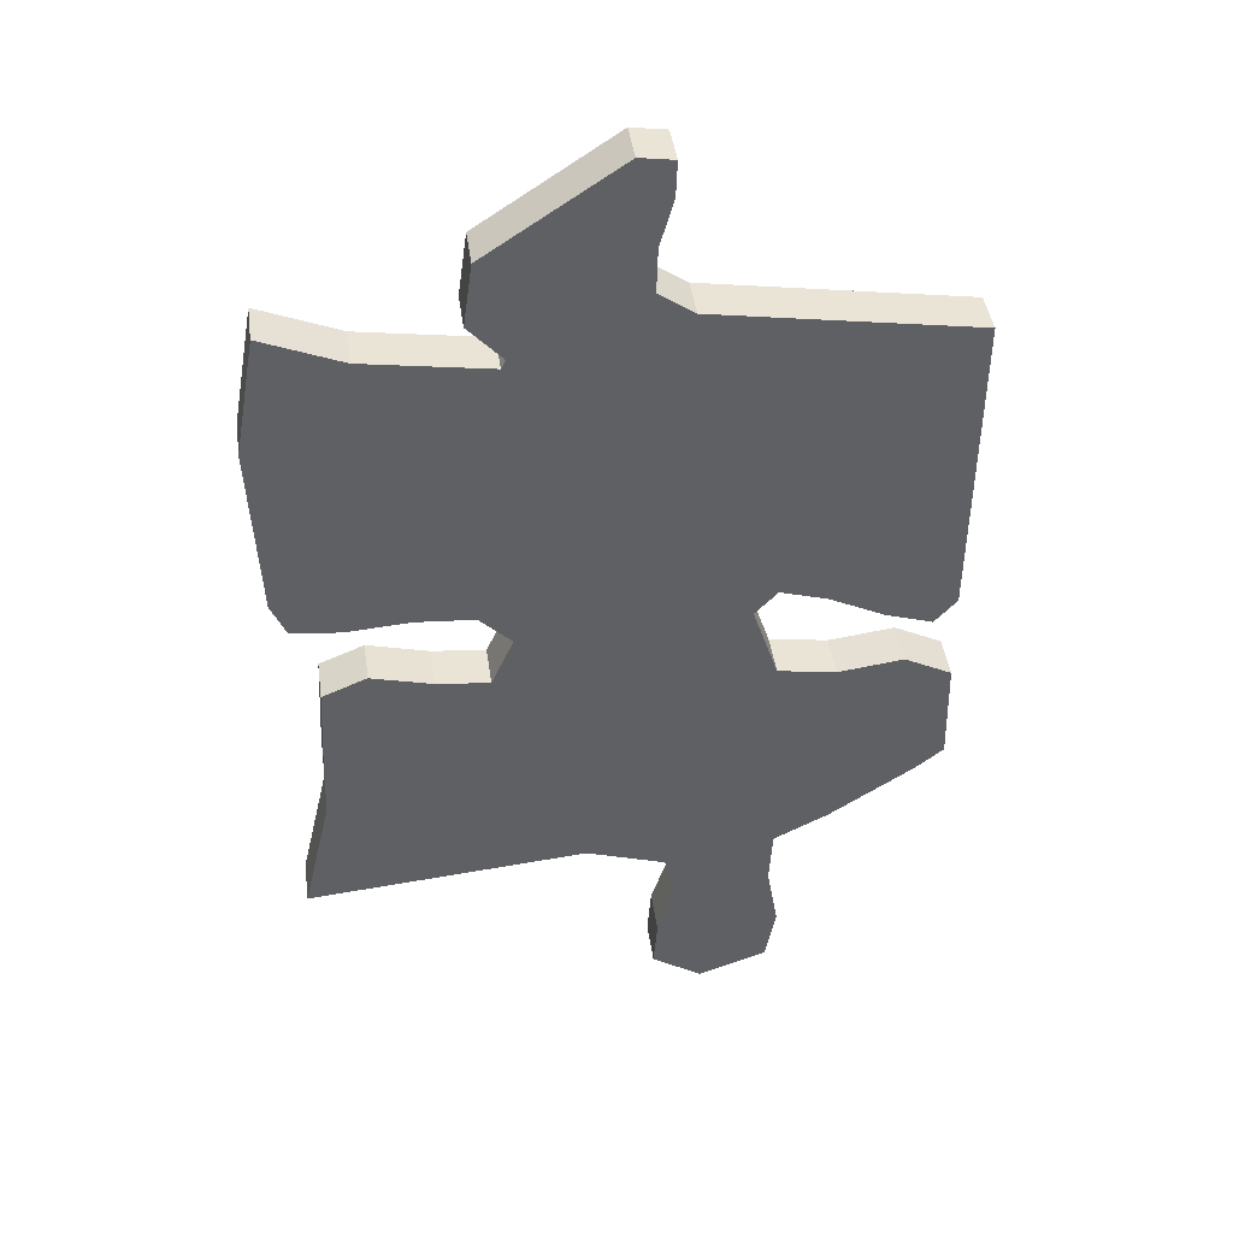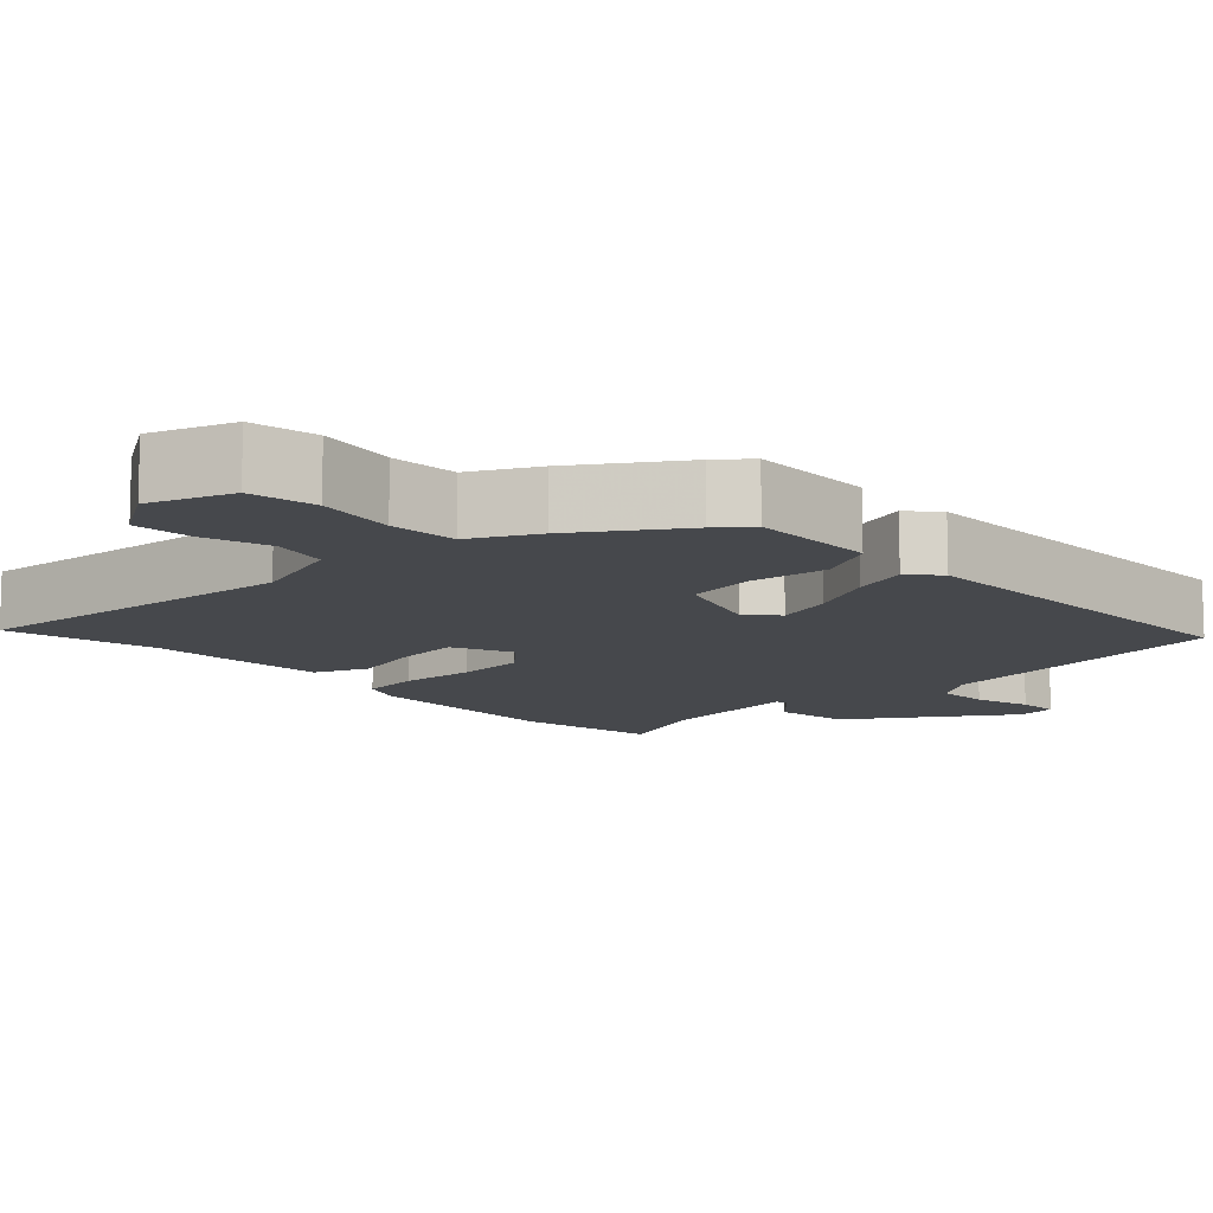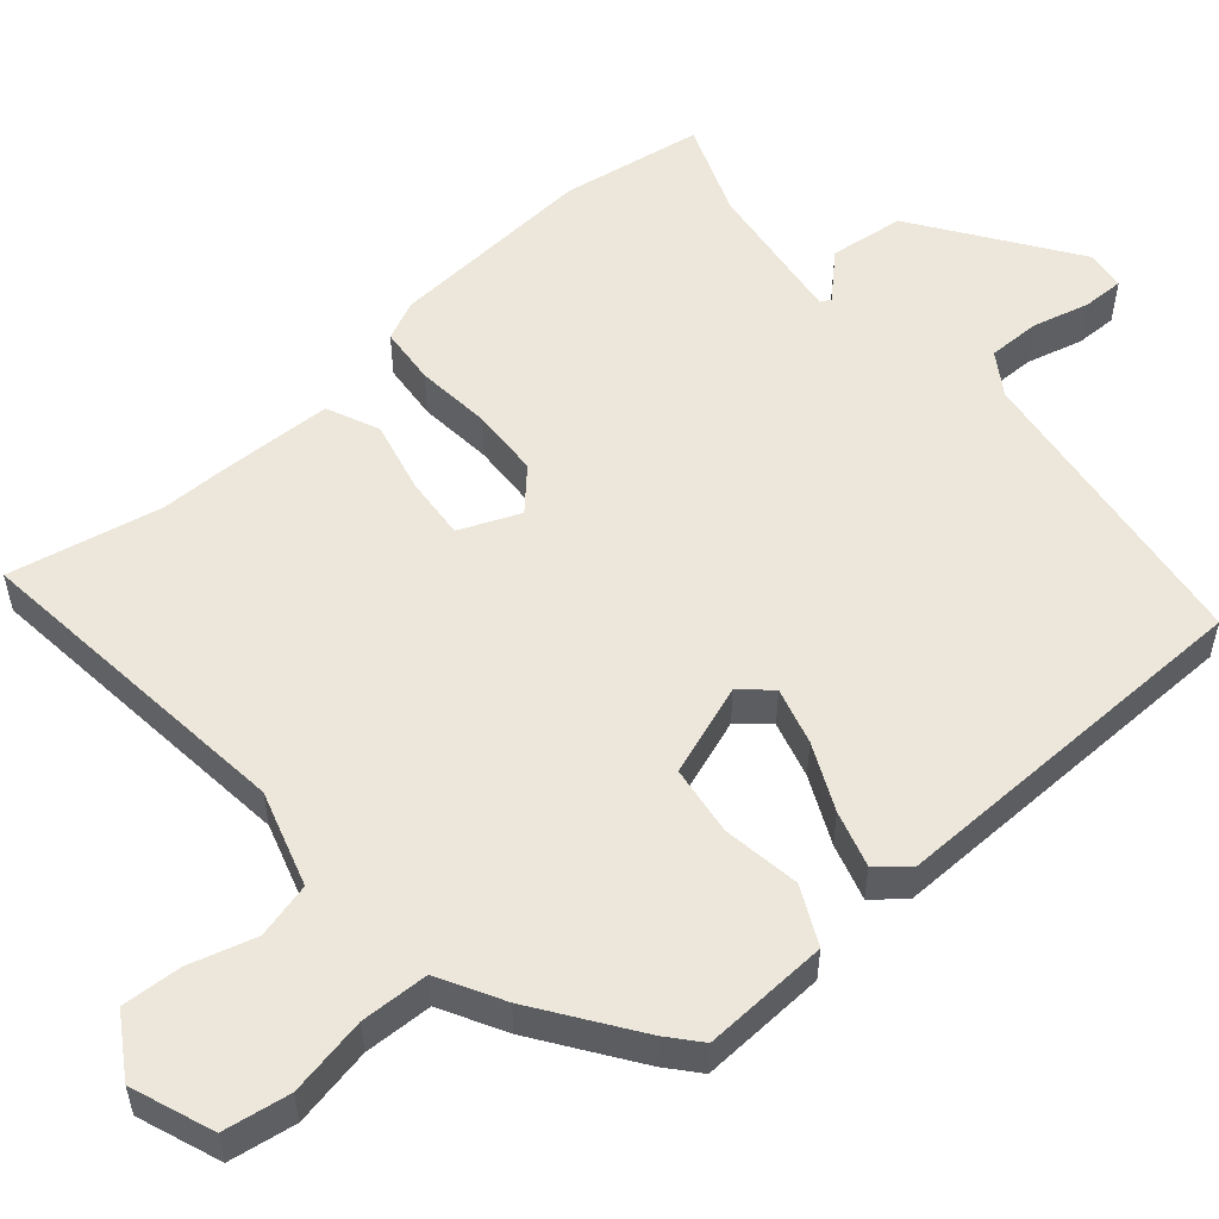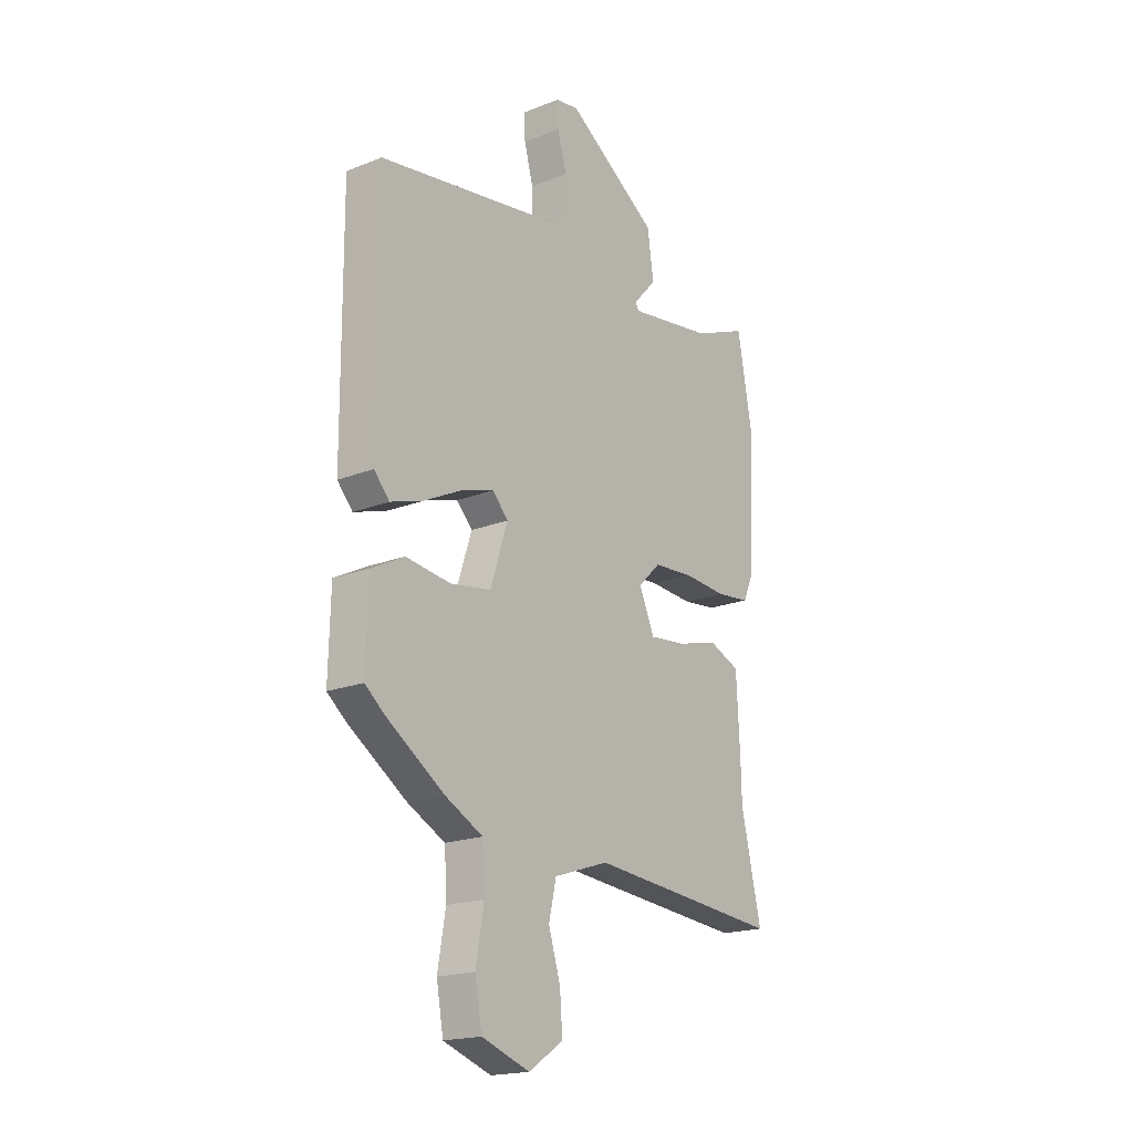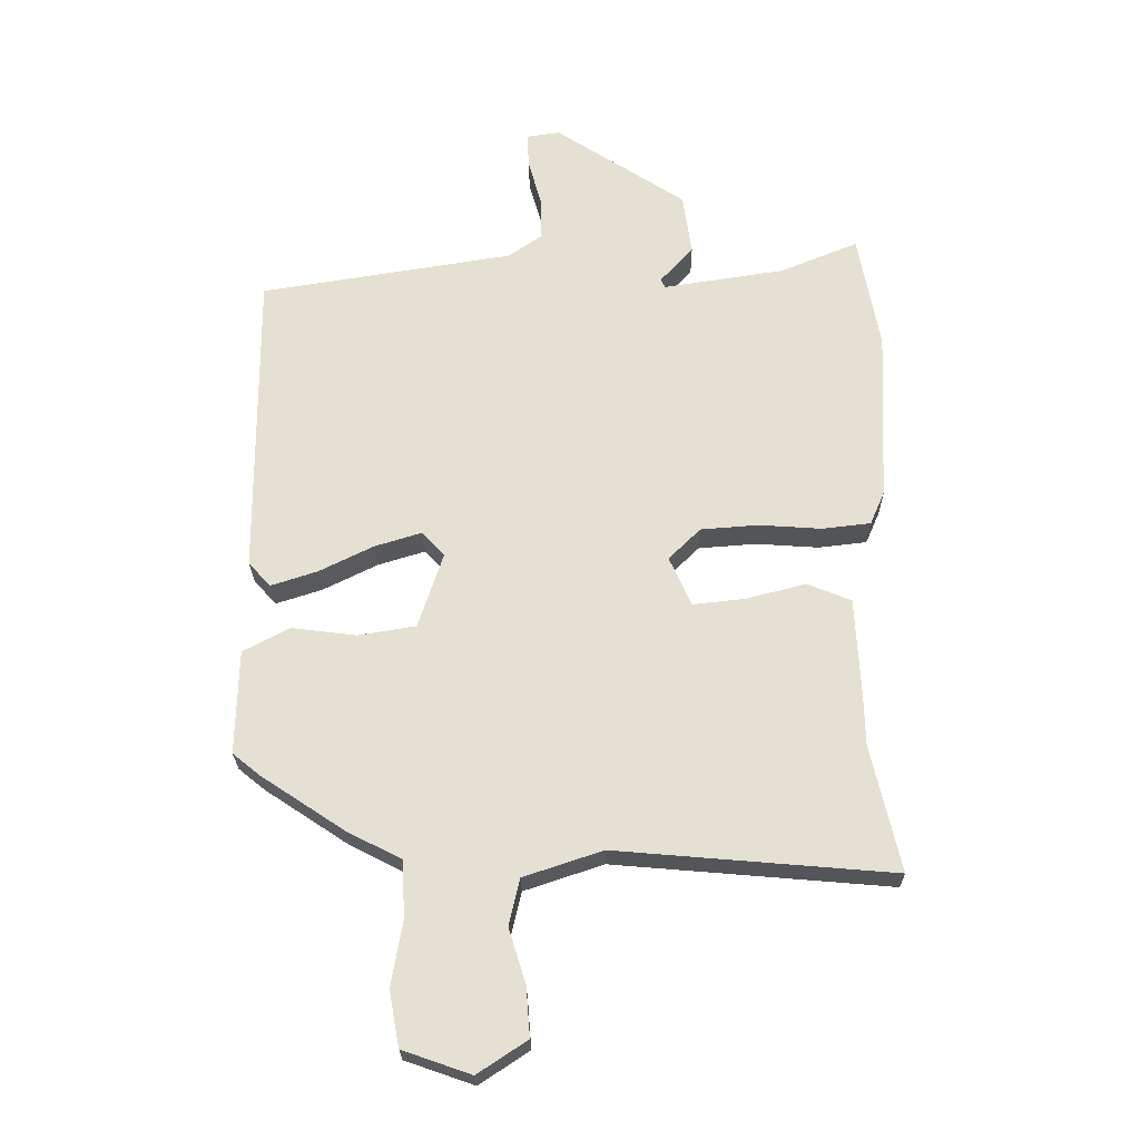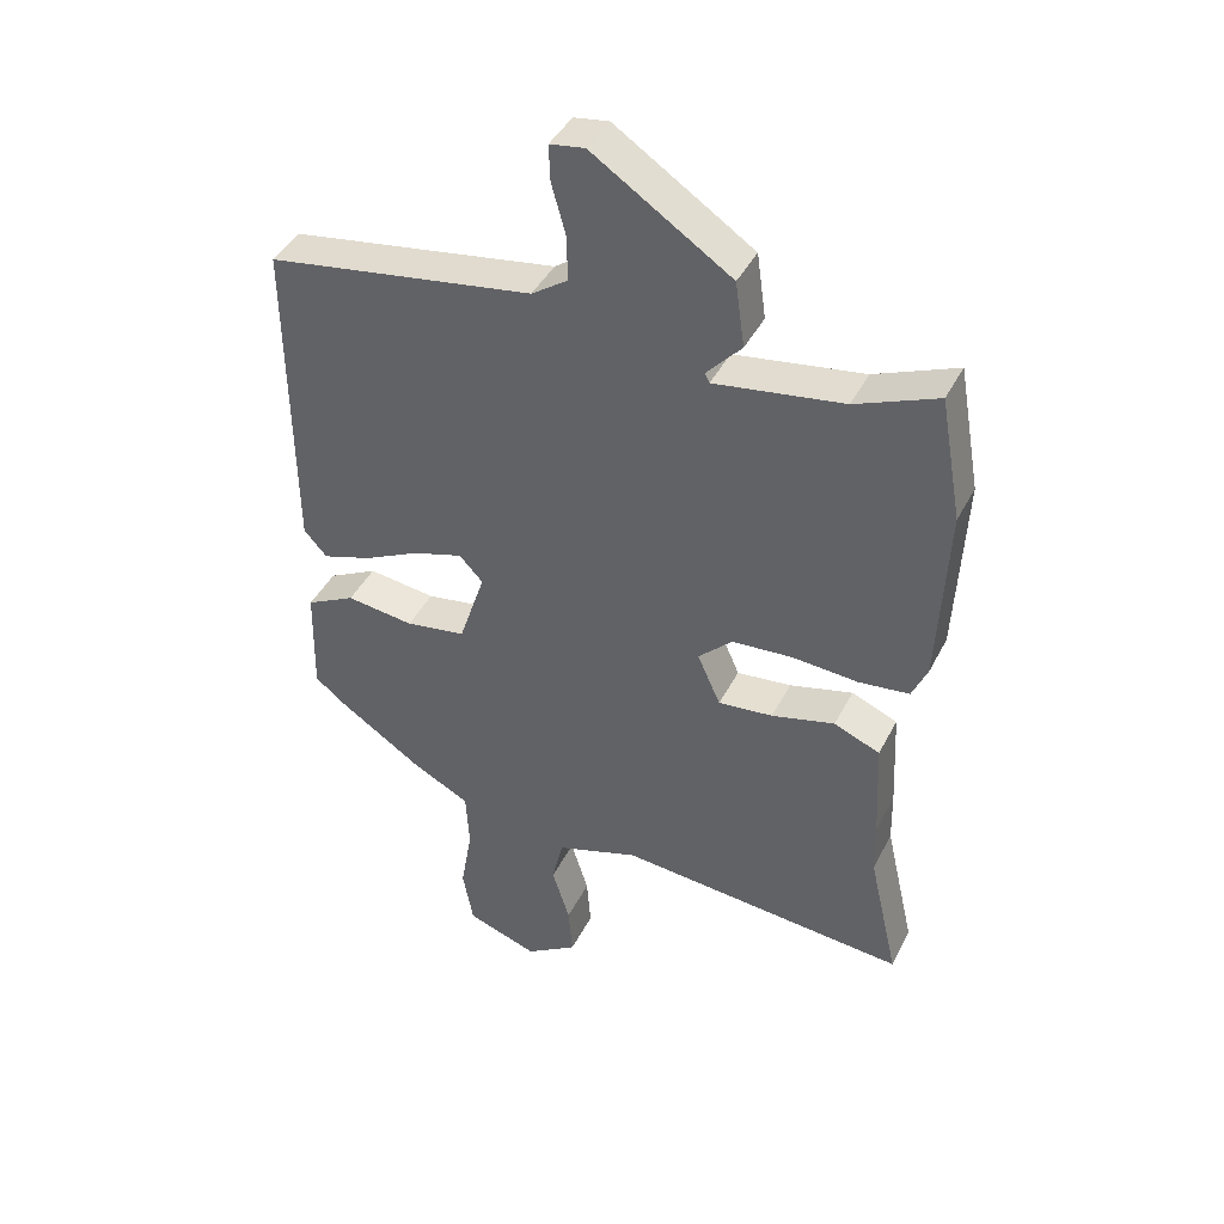
<metadata>
{"format":"obj","ext":"obj","renderer":"f3d","projection":"perspective","resolution":1024,"background":"white","views":[{"elev":43.2,"azim":172.0,"up":"+Z"},{"elev":-11.3,"azim":-136.8,"up":"+Y"},{"elev":54.0,"azim":-132.1,"up":"+Y"},{"elev":-19.1,"azim":-53.3,"up":"+Z"},{"elev":-24.5,"azim":0.8,"up":"+Z"},{"elev":42.5,"azim":25.5,"up":"+Z"}]}
</metadata>
<code>
v 0.491 0.07 0.55
v 0.525 0.07 0.363
v 0.512 0.07 0.086
v 0.489 0.07 0.033
v 0.412 0.07 0.024
v 0.312 0.07 0.031
v 0.22 0.07 0.024
v 0.169 0.07 -0.026
v 0.204 0.07 -0.105
v 0.287 0.07 -0.096
v 0.383 0.07 -0.071
v 0.453 0.07 -0.1
v 0.461 0.07 -0.257
v 0.463 0.07 -0.339
v 0.509 0.07 -0.54
v 0.067 0.07 -0.502
v -0.059 0.07 -0.544
v -0.076 0.07 -0.618
v -0.049 0.07 -0.705
v -0.043 0.07 -0.784
v -0.122 0.07 -0.836
v -0.231 0.07 -0.798
v -0.247 0.07 -0.71
v -0.229 0.07 -0.605
v -0.234 0.07 -0.515
v -0.32 0.07 -0.471
v -0.454 0.07 -0.382
v -0.497 0.07 -0.347
v -0.493 0.07 -0.18
v -0.418 0.07 -0.141
v -0.315 0.07 -0.154
v -0.223 0.07 -0.139
v -0.183 0.07 -0.017
v -0.219 0.07 0.021
v -0.294 0.07 -0.002
v -0.381 0.07 -0.045
v -0.455 0.07 -0.069
v -0.49 0.07 -0.03
v -0.493 0.07 0.467
v -0.088 0.07 0.532
v -0.033 0.07 0.57
v -0.035 0.07 0.64
v -0.056 0.07 0.715
v -0.058 0.07 0.77
v -0.005 0.07 0.778
v 0.204 0.07 0.64
v 0.218 0.07 0.541
v 0.165 0.07 0.483
v 0.172 0.07 0.469
v 0.367 0.07 0.499
v 0.491 0 0.55
v 0.525 0 0.363
v 0.512 0 0.086
v 0.489 0 0.033
v 0.412 0 0.024
v 0.312 0 0.031
v 0.22 0 0.024
v 0.169 0 -0.026
v 0.204 0 -0.105
v 0.287 0 -0.096
v 0.383 0 -0.071
v 0.453 0 -0.1
v 0.461 0 -0.257
v 0.463 0 -0.339
v 0.509 0 -0.54
v 0.067 0 -0.502
v -0.059 0 -0.544
v -0.076 0 -0.618
v -0.049 0 -0.705
v -0.043 0 -0.784
v -0.122 0 -0.836
v -0.231 0 -0.798
v -0.247 0 -0.71
v -0.229 0 -0.605
v -0.234 0 -0.515
v -0.32 0 -0.471
v -0.454 0 -0.382
v -0.497 0 -0.347
v -0.493 0 -0.18
v -0.418 0 -0.141
v -0.315 0 -0.154
v -0.223 0 -0.139
v -0.183 0 -0.017
v -0.219 0 0.021
v -0.294 0 -0.002
v -0.381 0 -0.045
v -0.455 0 -0.069
v -0.49 0 -0.03
v -0.493 0 0.467
v -0.088 0 0.532
v -0.033 0 0.57
v -0.035 0 0.64
v -0.056 0 0.715
v -0.058 0 0.77
v -0.005 0 0.778
v 0.204 0 0.64
v 0.218 0 0.541
v 0.165 0 0.483
v 0.172 0 0.469
v 0.367 0 0.499
f 46 47 48
f 45 46 48
f 44 45 48
f 43 44 48
f 42 43 48
f 41 42 48 49
f 40 41 49
f 39 40 49
f 38 39 49
f 37 38 49
f 36 37 49
f 35 36 49
f 34 35 49 50
f 29 30 31
f 28 29 31
f 27 28 31
f 26 27 31
f 25 26 31
f 25 31 32
f 24 25 32 33
f 22 23 24
f 21 22 24
f 20 21 24
f 19 20 24
f 18 19 24
f 17 18 24 33
f 14 15 16
f 14 16 17
f 13 14 17
f 12 13 17
f 11 12 17
f 10 11 17
f 9 10 17
f 8 9 17 33
f 4 5 6
f 3 4 6
f 2 3 6
f 1 2 6
f 50 1 6
f 50 6 7
f 33 34 50
f 8 33 50
f 7 8 50
f 98 97 96
f 98 96 95
f 98 95 94
f 98 94 93
f 98 93 92
f 99 98 92 91
f 99 91 90
f 99 90 89
f 99 89 88
f 99 88 87
f 99 87 86
f 99 86 85
f 100 99 85 84
f 81 80 79
f 81 79 78
f 81 78 77
f 81 77 76
f 81 76 75
f 82 81 75
f 83 82 75 74
f 74 73 72
f 74 72 71
f 74 71 70
f 74 70 69
f 74 69 68
f 83 74 68 67
f 66 65 64
f 67 66 64
f 67 64 63
f 67 63 62
f 67 62 61
f 67 61 60
f 67 60 59
f 83 67 59 58
f 56 55 54
f 56 54 53
f 56 53 52
f 56 52 51
f 56 51 100
f 57 56 100
f 100 84 83
f 100 83 58
f 100 58 57
f 1 51 52 2
f 2 52 53 3
f 3 53 54 4
f 4 54 55 5
f 5 55 56 6
f 6 56 57 7
f 7 57 58 8
f 8 58 59 9
f 9 59 60 10
f 10 60 61 11
f 11 61 62 12
f 12 62 63 13
f 13 63 64 14
f 14 64 65 15
f 15 65 66 16
f 16 66 67 17
f 17 67 68 18
f 18 68 69 19
f 19 69 70 20
f 20 70 71 21
f 21 71 72 22
f 22 72 73 23
f 23 73 74 24
f 24 74 75 25
f 25 75 76 26
f 26 76 77 27
f 27 77 78 28
f 28 78 79 29
f 29 79 80 30
f 30 80 81 31
f 31 81 82 32
f 32 82 83 33
f 33 83 84 34
f 34 84 85 35
f 35 85 86 36
f 36 86 87 37
f 37 87 88 38
f 38 88 89 39
f 39 89 90 40
f 40 90 91 41
f 41 91 92 42
f 42 92 93 43
f 43 93 94 44
f 44 94 95 45
f 45 95 96 46
f 46 96 97 47
f 47 97 98 48
f 48 98 99 49
f 49 99 100 50
f 50 100 51 1

</code>
